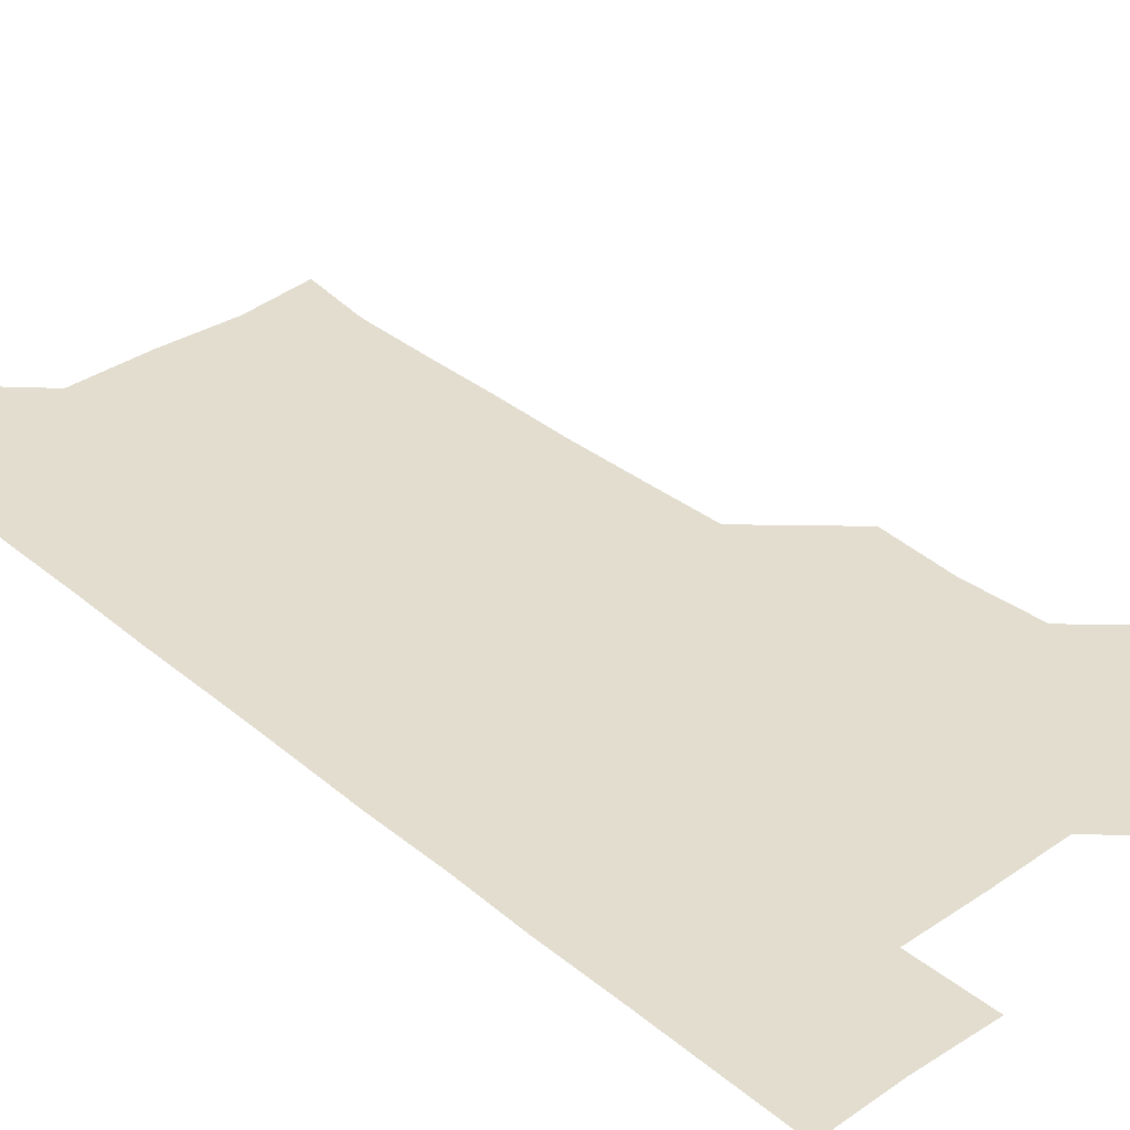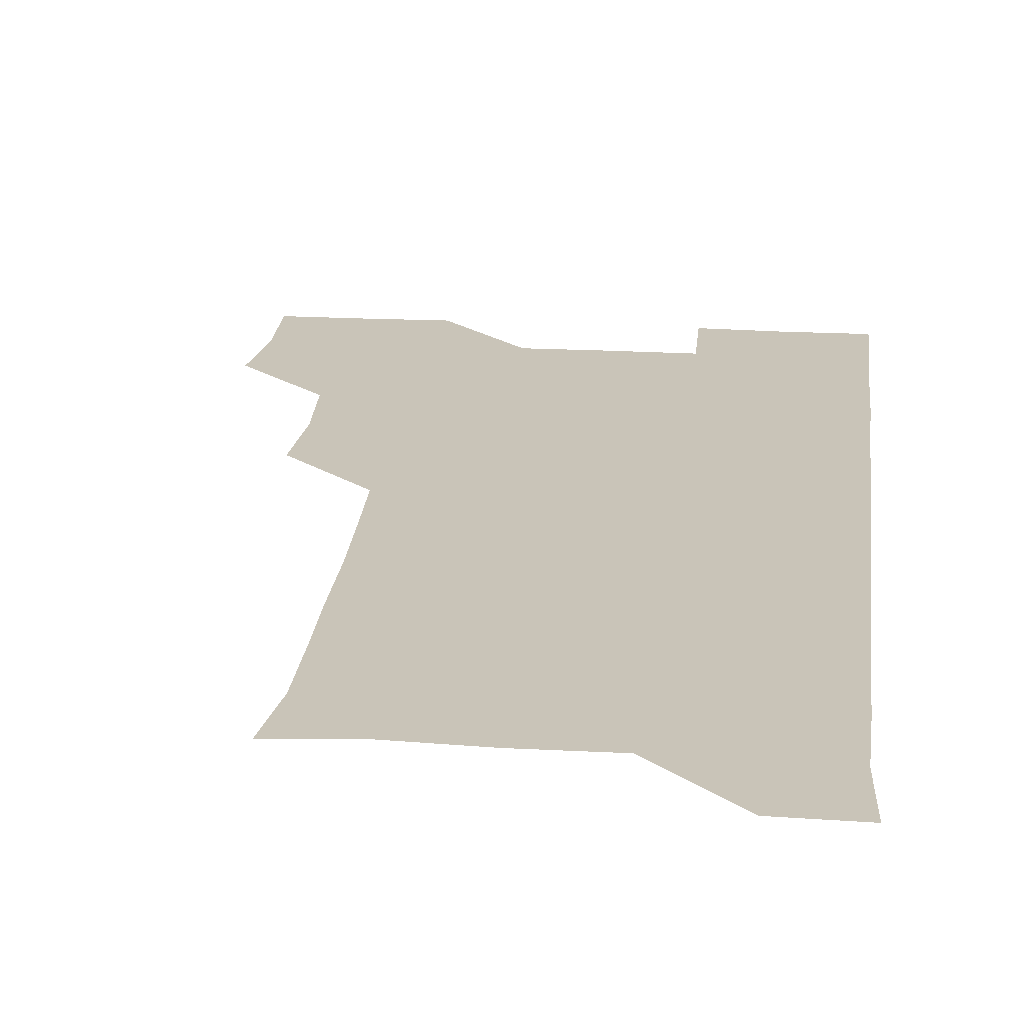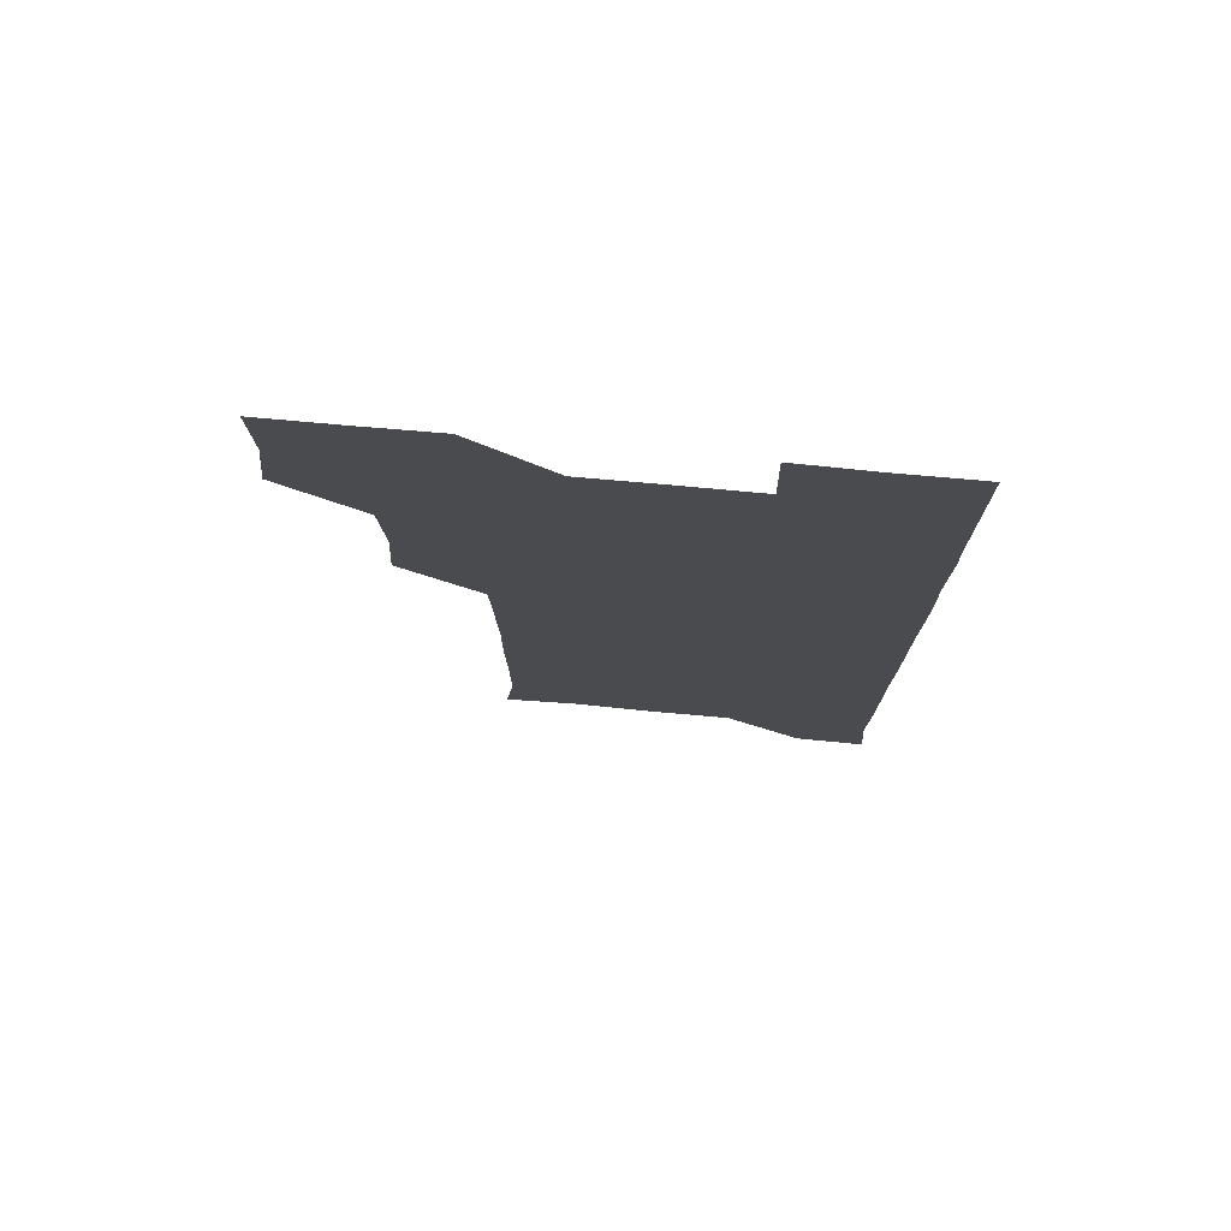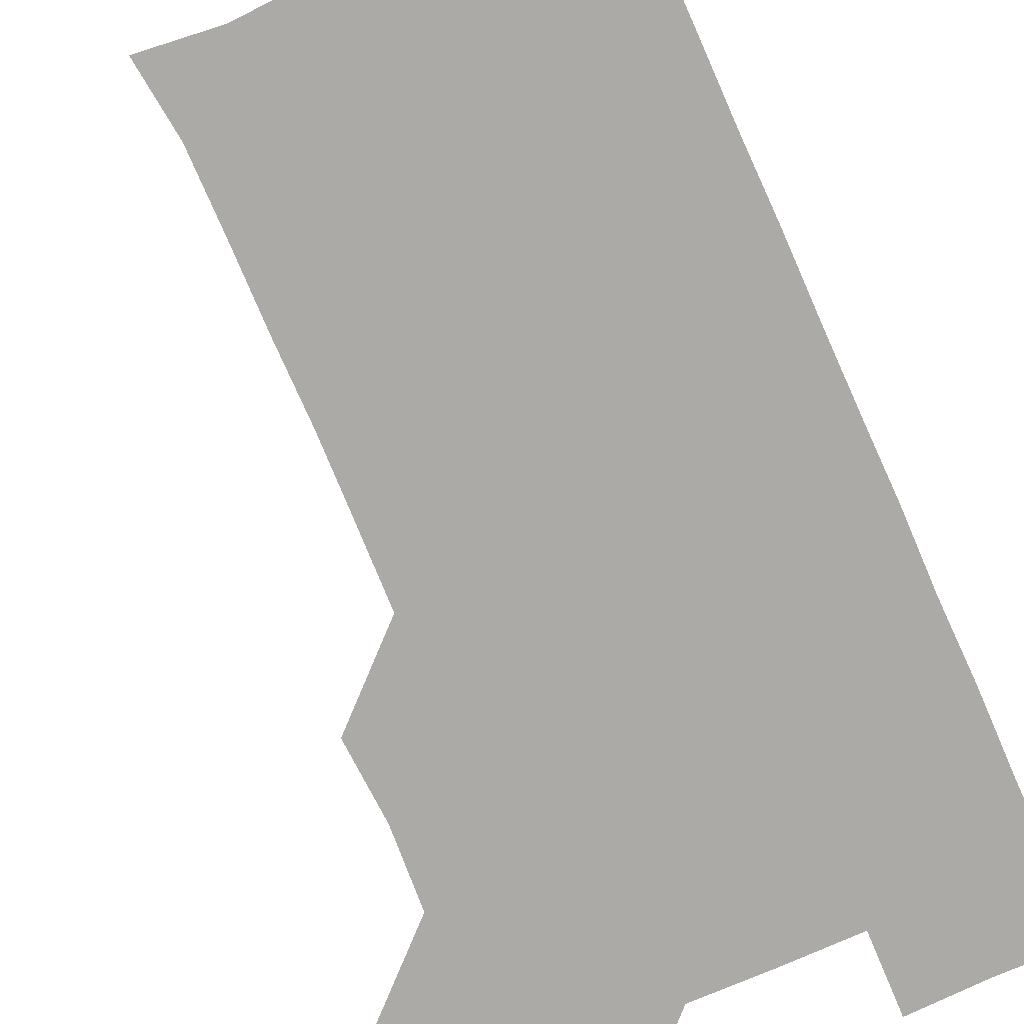
<metadata>
{"format":"obj","ext":"obj","renderer":"f3d","projection":"perspective","resolution":1024,"background":"white","views":[{"elev":34.8,"azim":137.8,"up":"+Z"},{"elev":20.2,"azim":6.2,"up":"+Z"},{"elev":76.4,"azim":5.2,"up":"+Y"},{"elev":-75.9,"azim":23.8,"up":"+Z"}]}
</metadata>
<code>
v 478.7 510.1 0
v 481.9 540.2 0
v 481 570.7 0
v 509.5 419.2 0
v 511.4 450.1 0
v 509.6 480.4 0
v 513 511.8 0
v 511.7 540.8 0
v 511.1 570.8 0
v 539.5 209.1 0
v 542.9 237.6 0
v 542.7 268.5 0
v 542.2 298.7 0
v 542.2 329.4 0
v 541.4 359.5 0
v 540.4 389.9 0
v 542 421.9 0
v 541.4 451.3 0
v 541.7 481.6 0
v 541.7 511.2 0
v 541.3 540.7 0
v 540.4 571.5 0
v 568.8 212.3 0
v 572 242.2 0
v 572 271.8 0
v 571.5 301.2 0
v 571.8 332 0
v 571.8 362.1 0
v 571.7 391.9 0
v 571.3 421.4 0
v 571.2 451.3 0
v 571.4 481.3 0
v 571.8 511 0
v 570.9 540.5 0
v 600.2 210.7 0
v 601.3 241.6 0
v 601.4 272.5 0
v 601.4 302.3 0
v 601.3 332 0
v 601.1 361.9 0
v 601.3 392.2 0
v 601.4 422.2 0
v 601.4 451.8 0
v 601.1 481.3 0
v 601.2 511.1 0
v 601 540.9 0
v 632.5 211.1 0
v 631 243.1 0
v 630.9 272.8 0
v 630.8 302.5 0
v 630.8 332.5 0
v 630.9 361 0
v 630.5 392.6 0
v 630.8 421.8 0
v 630.6 451.9 0
v 631 481.1 0
v 631 511.2 0
v 631.3 540.7 0
v 630.8 571.7 0
v 663.4 180.3 0
v 660.6 211.7 0
v 660.1 242.2 0
v 659.9 272.5 0
v 660.3 301.7 0
v 659.8 332.6 0
v 660.3 361.8 0
v 660.9 391 0
v 660.1 422 0
v 660.7 451.3 0
v 660.8 481.2 0
v 660.5 511.3 0
v 660.7 540.9 0
v 661 570.5 0
v 691.5 179.6 0
v 689.2 209.3 0
v 689.7 238.7 0
v 689.9 268.7 0
v 689.9 299.1 0
v 690.3 329.1 0
v 690.3 359.7 0
v 690.6 389.9 0
v 691 419.7 0
v 690.6 450.5 0
v 691.2 480.4 0
v 690.9 510.8 0
v 691 541 0
v 691 570.9 0
f 6 7 1
f 1 7 2
f 7 8 2
f 2 8 3
f 8 9 3
f 16 17 4
f 4 17 5
f 17 18 5
f 5 18 6
f 18 19 6
f 6 19 7
f 19 20 7
f 7 20 8
f 20 21 8
f 8 21 9
f 21 22 9
f 10 23 11
f 23 24 11
f 11 24 12
f 24 25 12
f 12 25 13
f 25 26 13
f 13 26 14
f 26 27 14
f 14 27 15
f 27 28 15
f 15 28 16
f 28 29 16
f 16 29 17
f 29 30 17
f 17 30 18
f 30 31 18
f 18 31 19
f 31 32 19
f 19 32 20
f 32 33 20
f 20 33 21
f 33 34 21
f 21 34 22
f 23 35 24
f 35 36 24
f 24 36 25
f 36 37 25
f 25 37 26
f 37 38 26
f 26 38 27
f 38 39 27
f 27 39 28
f 39 40 28
f 28 40 29
f 40 41 29
f 29 41 30
f 41 42 30
f 30 42 31
f 42 43 31
f 31 43 32
f 43 44 32
f 32 44 33
f 44 45 33
f 33 45 34
f 45 46 34
f 35 47 36
f 47 48 36
f 36 48 37
f 48 49 37
f 37 49 38
f 49 50 38
f 38 50 39
f 50 51 39
f 39 51 40
f 51 52 40
f 40 52 41
f 52 53 41
f 41 53 42
f 53 54 42
f 42 54 43
f 54 55 43
f 43 55 44
f 55 56 44
f 44 56 45
f 56 57 45
f 45 57 46
f 57 58 46
f 60 61 47
f 47 61 48
f 61 62 48
f 48 62 49
f 62 63 49
f 49 63 50
f 63 64 50
f 50 64 51
f 64 65 51
f 51 65 52
f 65 66 52
f 52 66 53
f 66 67 53
f 53 67 54
f 67 68 54
f 54 68 55
f 68 69 55
f 55 69 56
f 69 70 56
f 56 70 57
f 70 71 57
f 57 71 58
f 71 72 58
f 58 72 59
f 72 73 59
f 60 74 61
f 74 75 61
f 61 75 62
f 75 76 62
f 62 76 63
f 76 77 63
f 63 77 64
f 77 78 64
f 64 78 65
f 78 79 65
f 65 79 66
f 79 80 66
f 66 80 67
f 80 81 67
f 67 81 68
f 81 82 68
f 68 82 69
f 82 83 69
f 69 83 70
f 83 84 70
f 70 84 71
f 84 85 71
f 71 85 72
f 85 86 72
f 72 86 73
f 86 87 73

</code>
